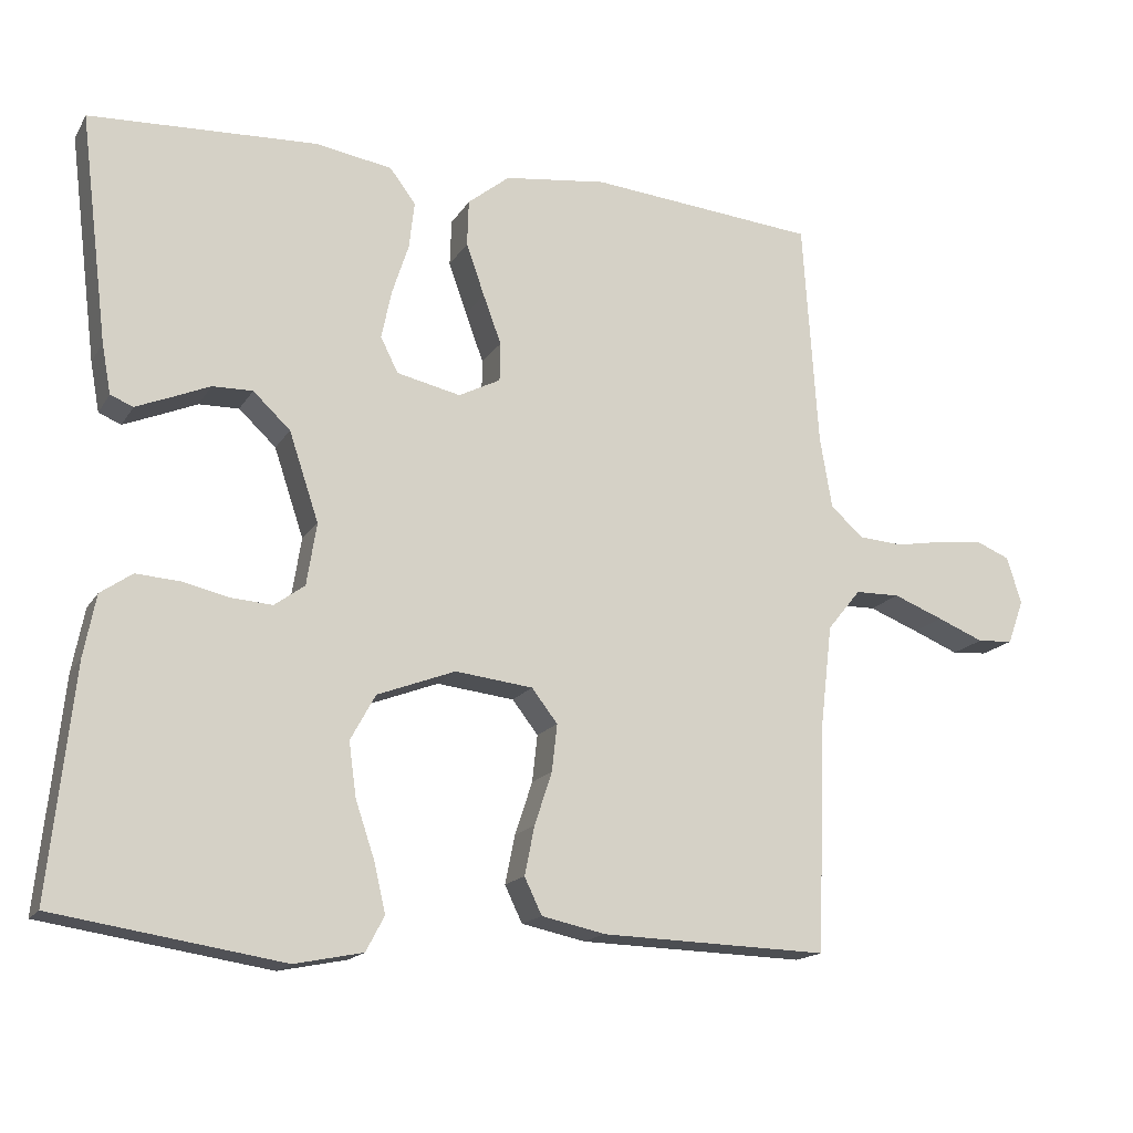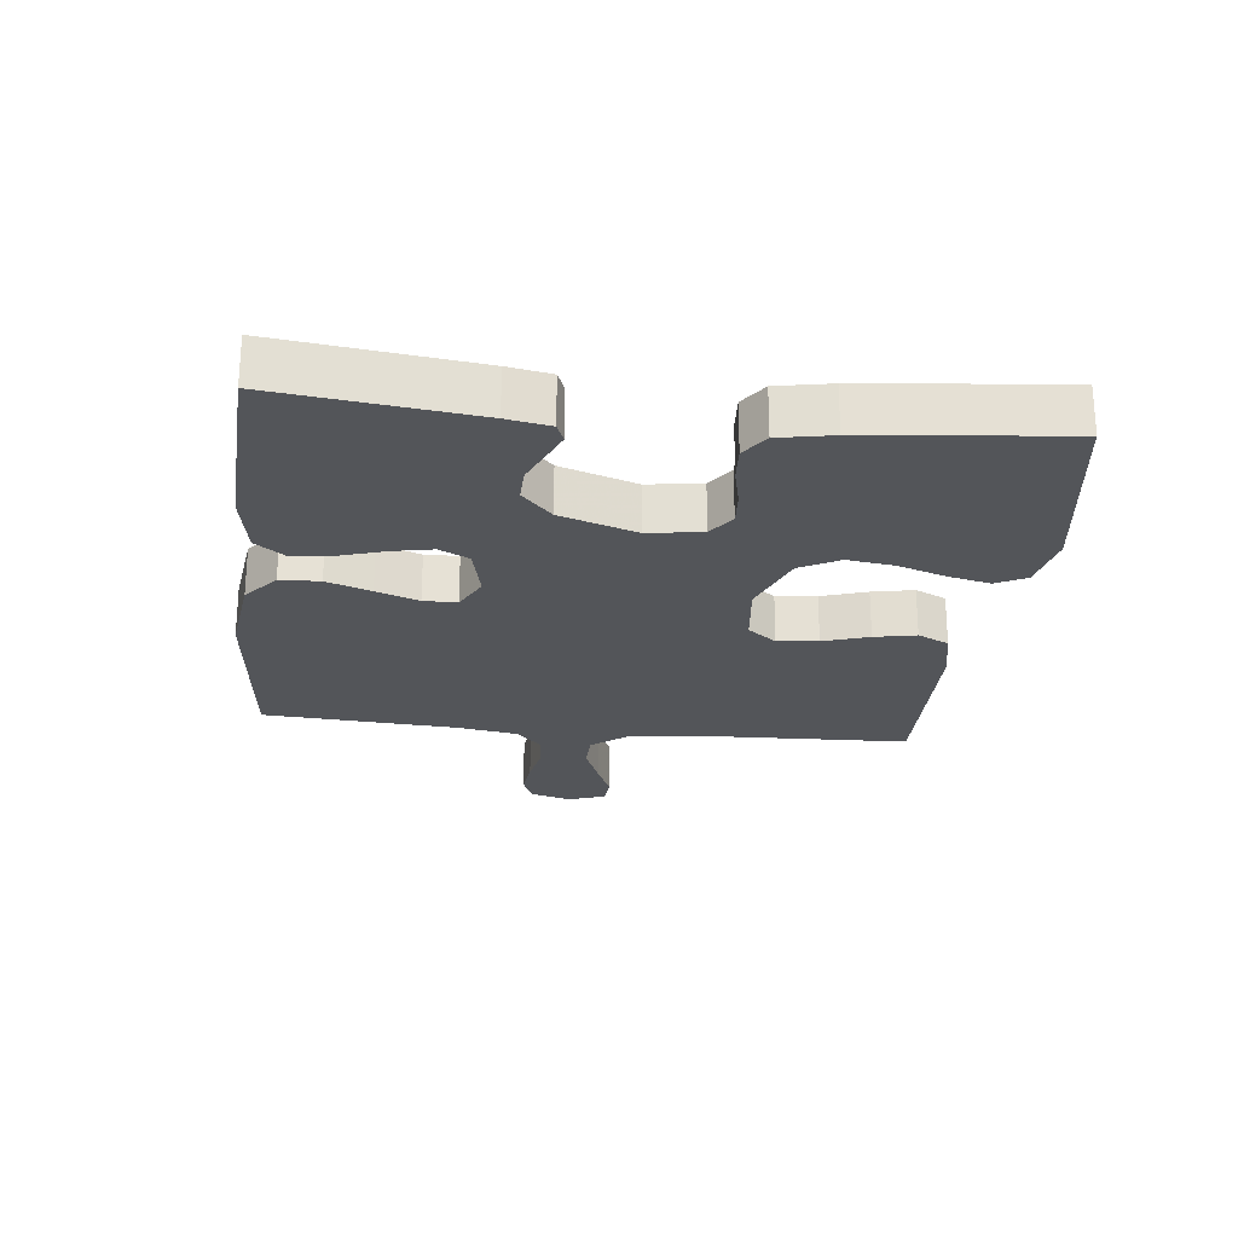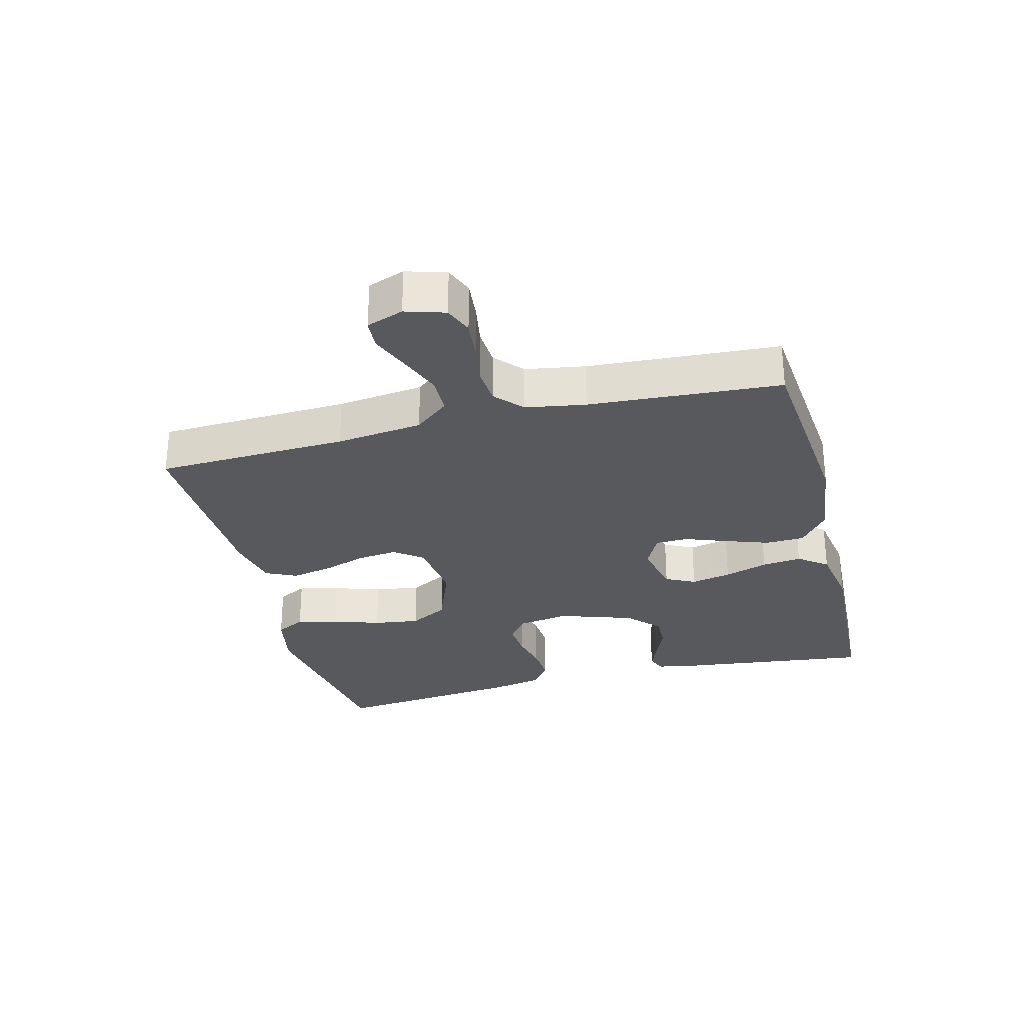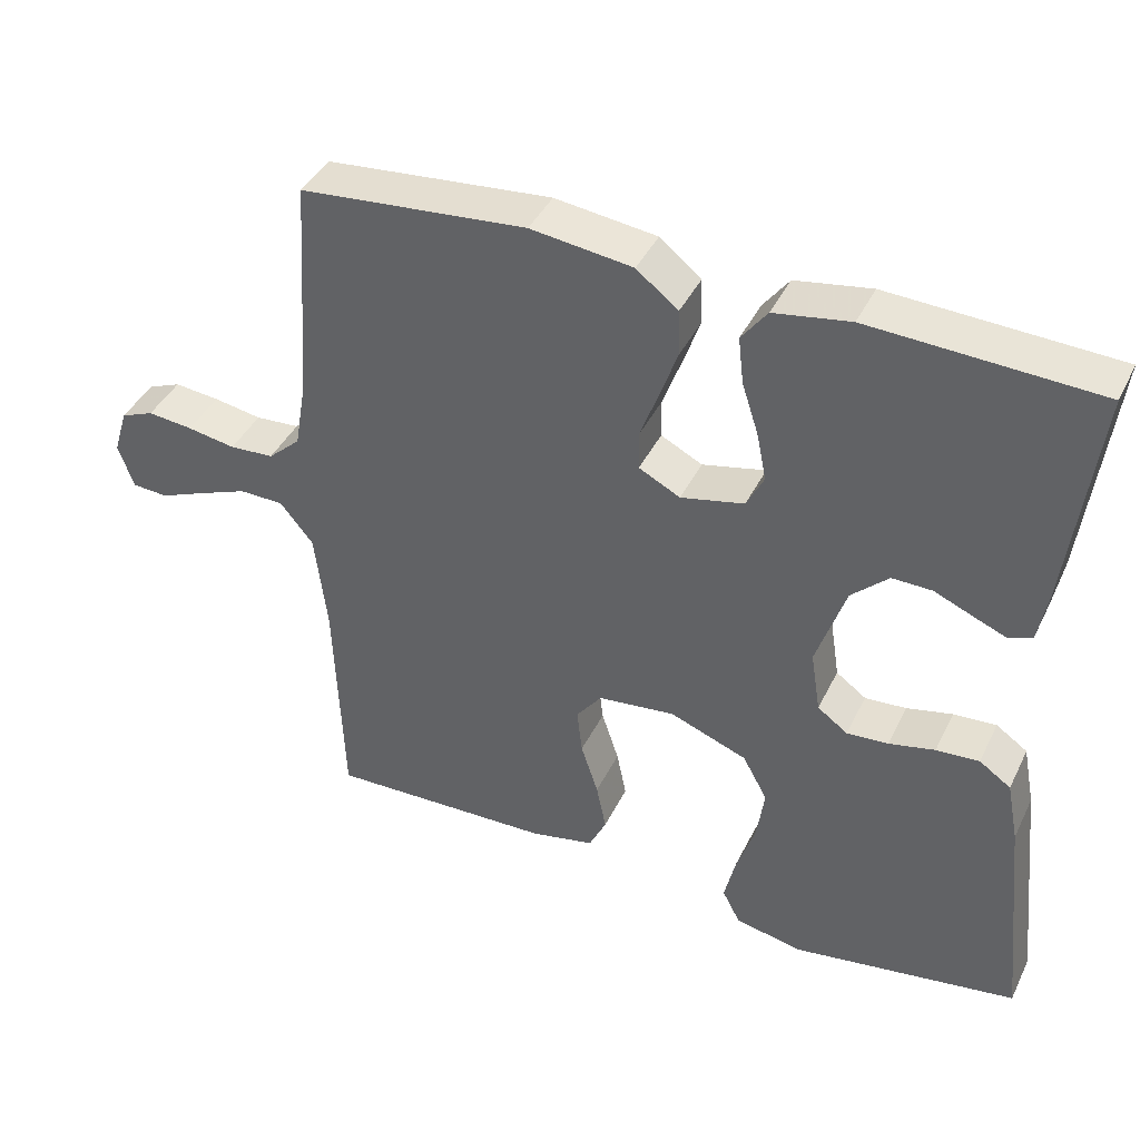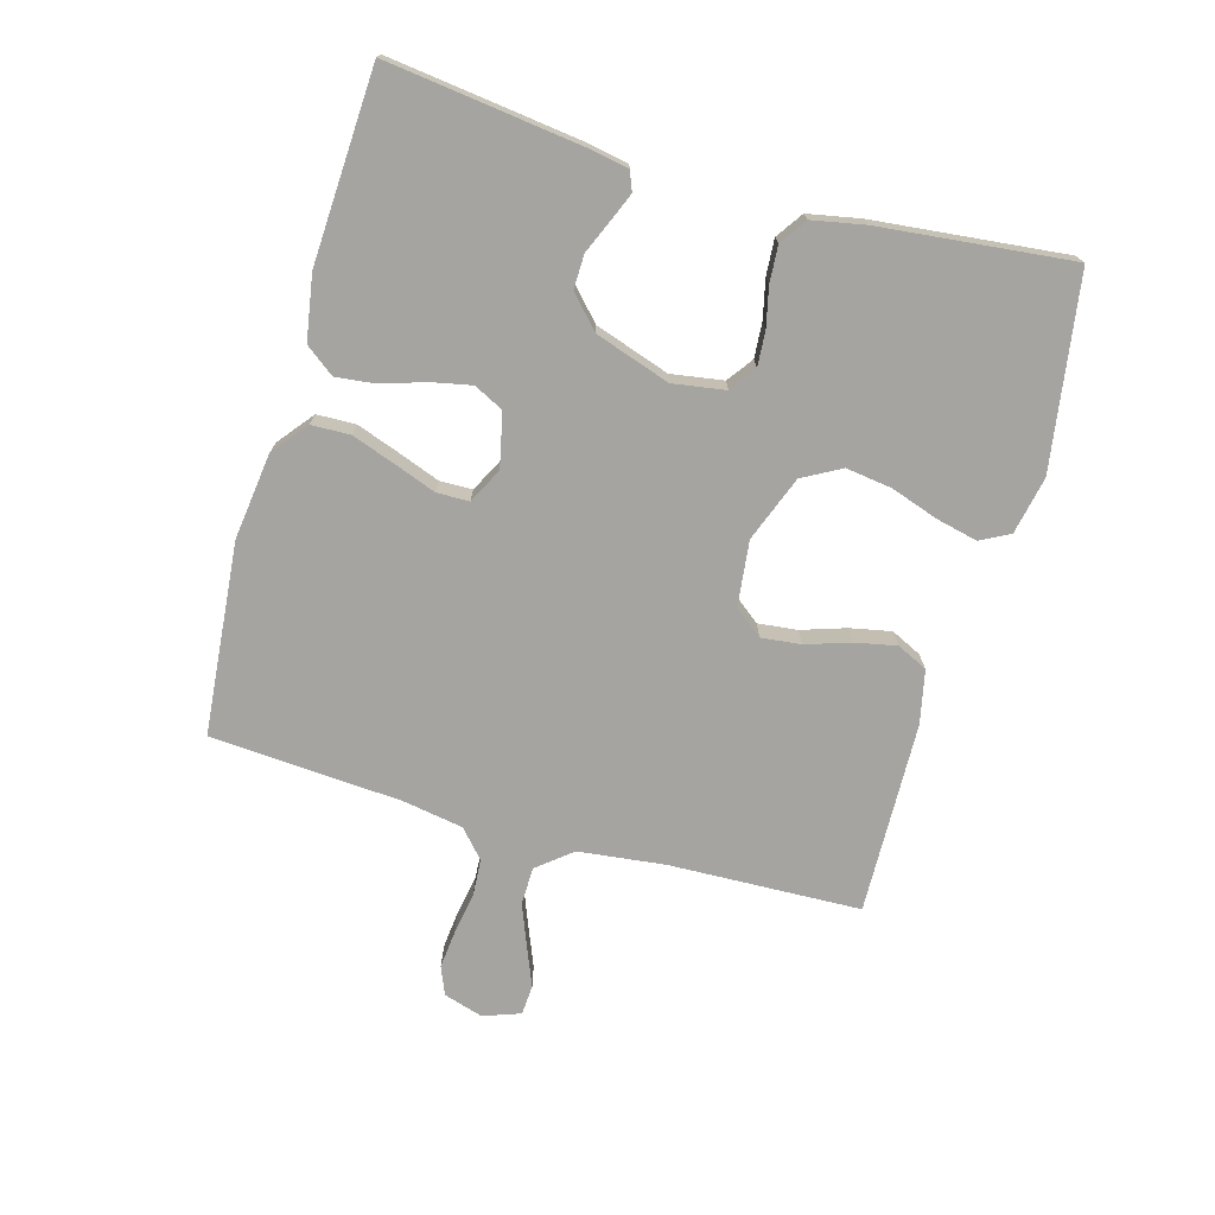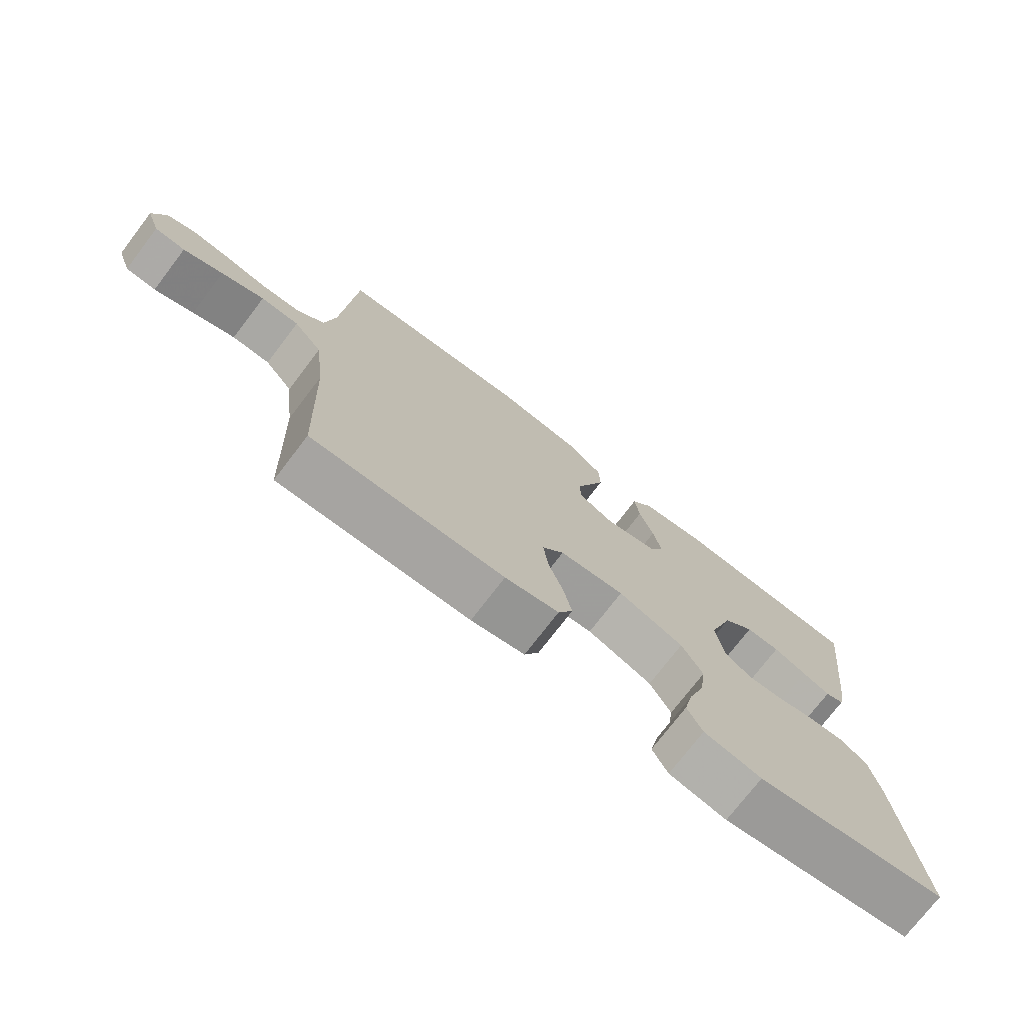
<metadata>
{"format":"obj","ext":"obj","renderer":"f3d","projection":"perspective","resolution":1024,"background":"white","views":[{"elev":-16.3,"azim":158.5,"up":"+Z"},{"elev":-24.2,"azim":83.5,"up":"+Y"},{"elev":-29.2,"azim":-75.6,"up":"+Y"},{"elev":41.2,"azim":24.4,"up":"+Z"},{"elev":-73.2,"azim":74.1,"up":"+Y"},{"elev":-74.4,"azim":-37.4,"up":"+Z"}]}
</metadata>
<code>
v 0.5 0.07 -0.5
v 0.2 0.07 -0.547
v 0.11 0.07 -0.529
v 0.086 0.07 -0.483
v 0.101 0.07 -0.418
v 0.126 0.07 -0.344
v 0.136 0.07 -0.272
v 0.103 0.07 -0.212
v 0 0.07 -0.173
v -0.102 0.07 -0.185
v -0.136 0.07 -0.229
v -0.129 0.07 -0.291
v -0.106 0.07 -0.361
v -0.093 0.07 -0.425
v -0.116 0.07 -0.473
v -0.2 0.07 -0.491
v -0.5 0.07 -0.5
v -0.511 0.07 -0.2
v -0.527 0.07 -0.065
v -0.571 0.07 -0.011
v -0.63 0.07 -0.01
v -0.696 0.07 -0.036
v -0.757 0.07 -0.061
v -0.804 0.07 -0.058
v -0.825 0.07 0
v -0.806 0.07 0.062
v -0.762 0.07 0.08
v -0.702 0.07 0.074
v -0.638 0.07 0.063
v -0.579 0.07 0.067
v -0.536 0.07 0.106
v -0.52 0.07 0.2
v -0.5 0.07 0.5
v -0.2 0.07 0.528
v -0.065 0.07 0.511
v -0.01 0.07 0.467
v -0.008 0.07 0.406
v -0.032 0.07 0.338
v -0.056 0.07 0.273
v -0.055 0.07 0.222
v 0 0.07 0.194
v 0.084 0.07 0.213
v 0.107 0.07 0.259
v 0.094 0.07 0.322
v 0.072 0.07 0.39
v 0.065 0.07 0.452
v 0.099 0.07 0.497
v 0.2 0.07 0.514
v 0.5 0.07 0.5
v 0.463 0.07 0.2
v 0.451 0.07 0.134
v 0.421 0.07 0.122
v 0.377 0.07 0.14
v 0.325 0.07 0.162
v 0.272 0.07 0.163
v 0.223 0.07 0.117
v 0.184 0.07 0
v 0.197 0.07 -0.082
v 0.237 0.07 -0.111
v 0.292 0.07 -0.107
v 0.353 0.07 -0.093
v 0.41 0.07 -0.089
v 0.452 0.07 -0.118
v 0.468 0.07 -0.2
v 0.5 0 -0.5
v 0.2 0 -0.547
v 0.11 0 -0.529
v 0.086 0 -0.483
v 0.101 0 -0.418
v 0.126 0 -0.344
v 0.136 0 -0.272
v 0.103 0 -0.212
v 0 0 -0.173
v -0.102 0 -0.185
v -0.136 0 -0.229
v -0.129 0 -0.291
v -0.106 0 -0.361
v -0.093 0 -0.425
v -0.116 0 -0.473
v -0.2 0 -0.491
v -0.5 0 -0.5
v -0.511 0 -0.2
v -0.527 0 -0.065
v -0.571 0 -0.011
v -0.63 0 -0.01
v -0.696 0 -0.036
v -0.757 0 -0.061
v -0.804 0 -0.058
v -0.825 0 0
v -0.806 0 0.062
v -0.762 0 0.08
v -0.702 0 0.074
v -0.638 0 0.063
v -0.579 0 0.067
v -0.536 0 0.106
v -0.52 0 0.2
v -0.5 0 0.5
v -0.2 0 0.528
v -0.065 0 0.511
v -0.01 0 0.467
v -0.008 0 0.406
v -0.032 0 0.338
v -0.056 0 0.273
v -0.055 0 0.222
v 0 0 0.194
v 0.084 0 0.213
v 0.107 0 0.259
v 0.094 0 0.322
v 0.072 0 0.39
v 0.065 0 0.452
v 0.099 0 0.497
v 0.2 0 0.514
v 0.5 0 0.5
v 0.463 0 0.2
v 0.451 0 0.134
v 0.421 0 0.122
v 0.377 0 0.14
v 0.325 0 0.162
v 0.272 0 0.163
v 0.223 0 0.117
v 0.184 0 0
v 0.197 0 -0.082
v 0.237 0 -0.111
v 0.292 0 -0.107
v 0.353 0 -0.093
v 0.41 0 -0.089
v 0.452 0 -0.118
v 0.468 0 -0.2
f 60 61 62 63
f 59 60 63 64
f 51 52 53 54
f 49 50 51 54
f 49 54 55
f 48 49 55 56
f 44 45 46 47
f 43 44 47 48
f 36 37 38 39
f 34 35 36 39
f 32 33 34 39
f 31 32 39 40
f 30 31 40 41
f 26 27 28 29
f 24 25 26 29
f 22 23 24 29
f 21 22 29 30
f 20 21 30 41
f 15 16 17 18
f 15 18 19
f 12 13 14 15
f 11 12 15 19
f 10 11 19 20
f 3 4 5 6
f 3 6 7
f 2 3 7
f 59 64 1 2
f 58 59 2 7
f 57 58 7 8
f 43 48 56 57
f 42 43 57 8
f 41 42 8 9
f 9 10 20 41
f 127 126 125 124
f 128 127 124 123
f 118 117 116 115
f 118 115 114 113
f 119 118 113
f 120 119 113 112
f 111 110 109 108
f 112 111 108 107
f 103 102 101 100
f 103 100 99 98
f 103 98 97 96
f 104 103 96 95
f 105 104 95 94
f 93 92 91 90
f 93 90 89 88
f 93 88 87 86
f 94 93 86 85
f 105 94 85 84
f 82 81 80 79
f 83 82 79
f 79 78 77 76
f 83 79 76 75
f 84 83 75 74
f 70 69 68 67
f 71 70 67
f 71 67 66
f 66 65 128 123
f 71 66 123 122
f 72 71 122 121
f 121 120 112 107
f 72 121 107 106
f 73 72 106 105
f 105 84 74 73
f 1 65 66 2
f 2 66 67 3
f 3 67 68 4
f 4 68 69 5
f 5 69 70 6
f 6 70 71 7
f 7 71 72 8
f 8 72 73 9
f 9 73 74 10
f 10 74 75 11
f 11 75 76 12
f 12 76 77 13
f 13 77 78 14
f 14 78 79 15
f 15 79 80 16
f 16 80 81 17
f 17 81 82 18
f 18 82 83 19
f 19 83 84 20
f 20 84 85 21
f 21 85 86 22
f 22 86 87 23
f 23 87 88 24
f 24 88 89 25
f 25 89 90 26
f 26 90 91 27
f 27 91 92 28
f 28 92 93 29
f 29 93 94 30
f 30 94 95 31
f 31 95 96 32
f 32 96 97 33
f 33 97 98 34
f 34 98 99 35
f 35 99 100 36
f 36 100 101 37
f 37 101 102 38
f 38 102 103 39
f 39 103 104 40
f 40 104 105 41
f 41 105 106 42
f 42 106 107 43
f 43 107 108 44
f 44 108 109 45
f 45 109 110 46
f 46 110 111 47
f 47 111 112 48
f 48 112 113 49
f 49 113 114 50
f 50 114 115 51
f 51 115 116 52
f 52 116 117 53
f 53 117 118 54
f 54 118 119 55
f 55 119 120 56
f 56 120 121 57
f 57 121 122 58
f 58 122 123 59
f 59 123 124 60
f 60 124 125 61
f 61 125 126 62
f 62 126 127 63
f 63 127 128 64
f 64 128 65 1

</code>
